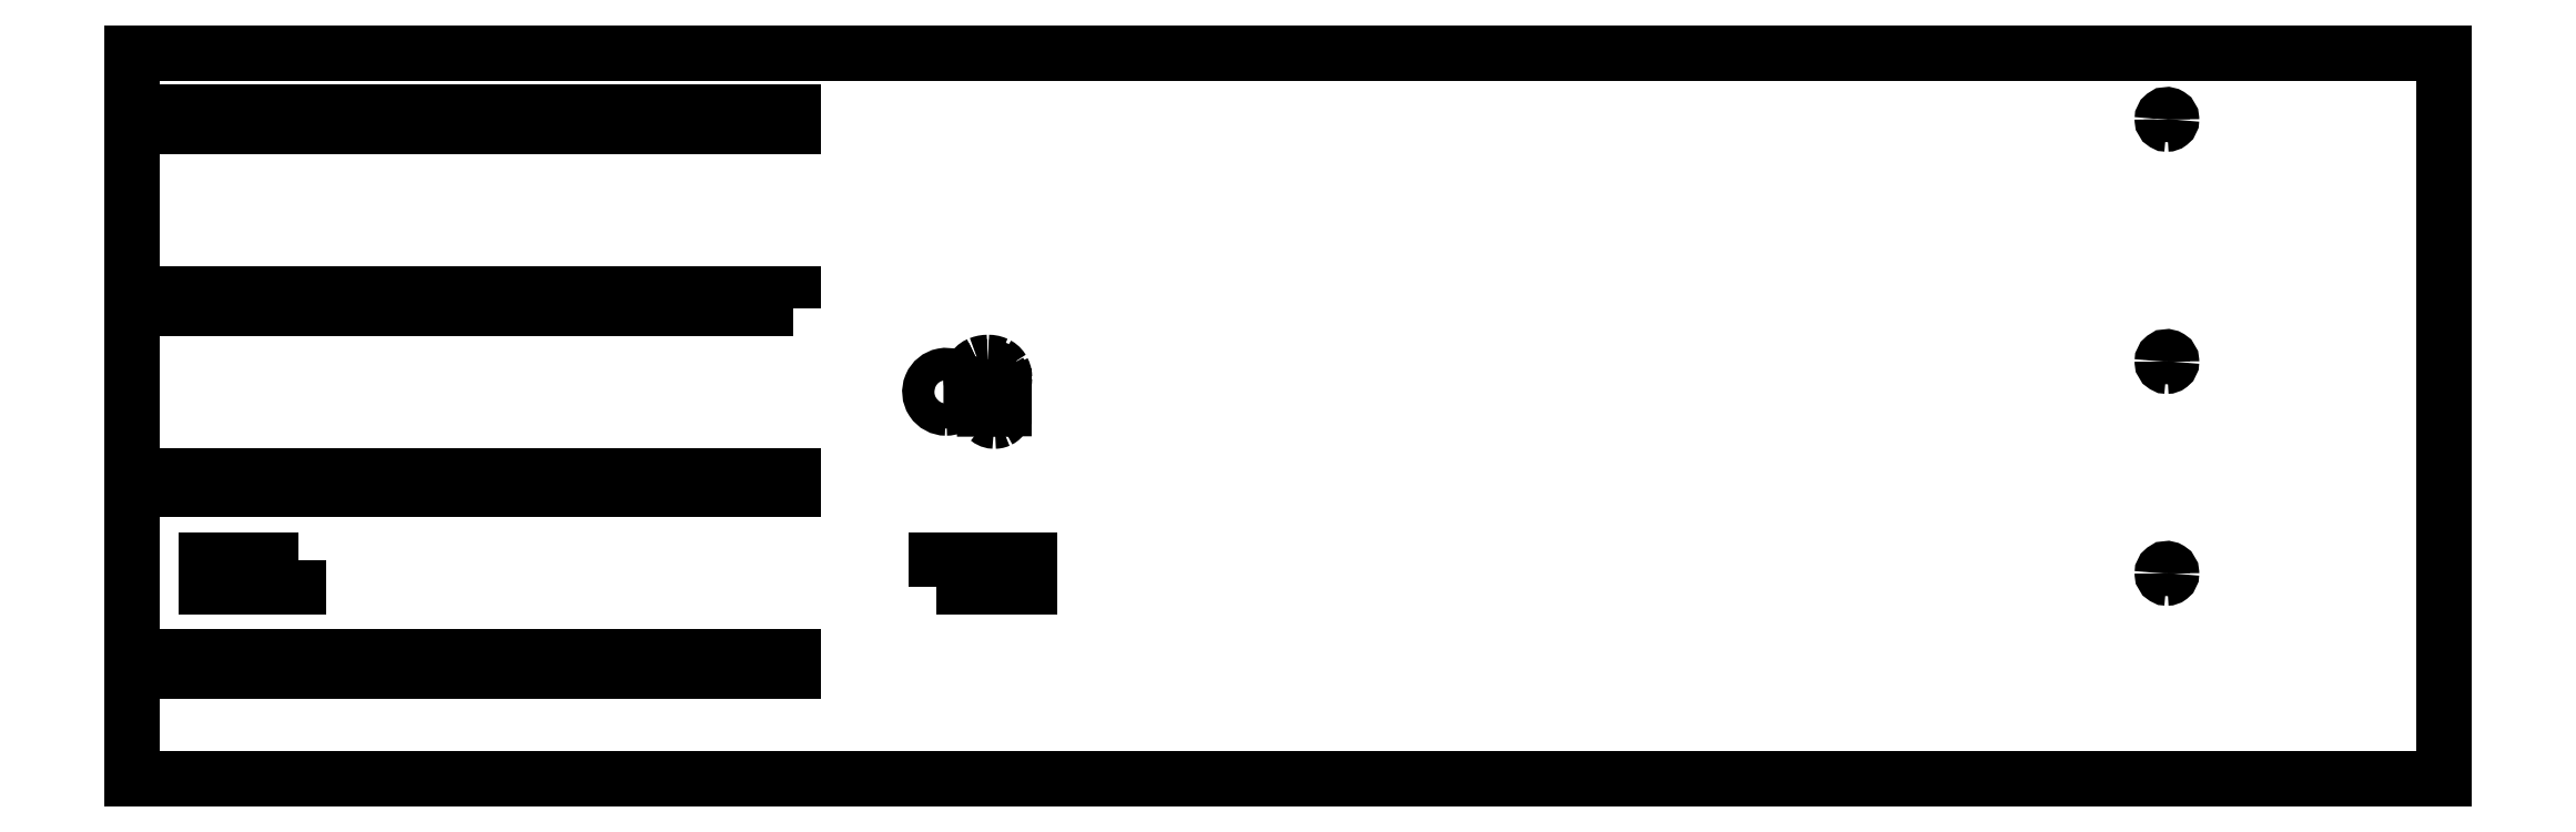
<metadata>
{"format":"dxf","ext":"dxf","renderer":"ezdxf+matplotlib","layout":"modelspace","background":"white","min_lineweight":24,"dpi":150}
</metadata>
<code>
0
SECTION
2
ENTITIES
0
SPLINE
8
0
70
0
71
3
72
11
73
7
74
0
42
1e-09
43
1e-10
44
1e-10
40
0.1507
40
0.1507
40
0.1507
40
0.1507
40
0.2381
40
0.2381
40
0.2381
40
0.3014
40
0.3014
40
0.3014
40
0.3014
10
298
20
40.77
30
0
10
298
20
40.48
30
0
10
297.9
20
40.17
30
0
10
297.6
20
39.98
30
0
10
297.4
20
39.85
30
0
10
297.2
20
39.77
30
0
10
297
20
39.77
30
0
0
SPLINE
8
0
70
0
71
3
72
11
73
7
74
0
42
1e-09
43
1e-10
44
1e-10
40
0.1507
40
0.1507
40
0.1507
40
0.1507
40
0.2381
40
0.2381
40
0.2381
40
0.3014
40
0.3014
40
0.3014
40
0.3014
10
298
20
-11.59
30
4.93e-31
10
298
20
-11.88
30
0
10
297.9
20
-12.19
30
4.93e-31
10
297.6
20
-12.38
30
0
10
297.4
20
-12.51
30
-4.93e-31
10
297.2
20
-12.59
30
-1.479e-30
10
297
20
-12.59
30
-4.93e-31
0
SPLINE
8
0
70
0
71
3
72
11
73
7
74
0
42
1e-09
43
1e-10
44
1e-10
40
0.1507
40
0.1507
40
0.1507
40
0.1507
40
0.2381
40
0.2381
40
0.2381
40
0.3014
40
0.3014
40
0.3014
40
0.3014
10
298
20
-57.4
30
-4.93e-31
10
298
20
-57.7
30
4.93e-31
10
297.9
20
-58.01
30
4.93e-31
10
297.6
20
-58.19
30
0
10
297.4
20
-58.33
30
0
10
297.2
20
-58.4
30
-4.93e-31
10
297
20
-58.4
30
0
0
LWPOLYLINE
8
0
90
4
70
1
43
0
10
31
20
-60.21
10
31
20
-54.6
10
51
20
-54.6
10
51
20
-60.21
0
LWPOLYLINE
8
0
90
4
70
1
43
0
10
-107
20
-54.6
10
-107
20
-60.21
10
-127
20
-60.21
10
-127
20
-54.6
0
LWPOLYLINE
8
0
90
20
70
1
43
0
10
0
20
3.886e-15
10
-143
20
1.943e-15
10
-143
20
-36.27
10
0
20
-36.27
10
0
20
-39.27
10
-143
20
-39.27
10
-143
20
-75.54
10
0
20
-75.54
10
0
20
-78.54
10
-143
20
-78.54
10
-143
20
-101.9
10
357
20
-101.9
10
357
20
55.14
10
-143
20
55.14
10
-143
20
42.27
10
0
20
42.27
10
0
20
39.27
10
-143
20
39.27
10
-143
20
3.002
10
0
20
3.002
0
SPLINE
8
0
70
0
71
3
72
14
73
10
74
0
42
1e-09
43
1e-10
44
1e-10
40
0.3014
40
0.3014
40
0.3014
40
0.3014
40
0.3539
40
0.3539
40
0.3539
40
0.4471
40
0.4471
40
0.4471
40
0.4521
40
0.4521
40
0.4521
40
0.4521
10
297
20
-58.4
30
0
10
296.8
20
-58.4
30
0
10
296.6
20
-58.35
30
4.93e-31
10
296.5
20
-58.26
30
0
10
296.2
20
-58.09
30
4.93e-31
10
296
20
-57.77
30
-4.93e-31
10
296
20
-57.45
30
4.93e-31
10
296
20
-57.44
30
0
10
296
20
-57.42
30
4.93e-31
10
296
20
-57.4
30
-4.93e-31
0
SPLINE
8
0
70
0
71
3
72
17
73
13
74
0
42
1e-09
43
1e-10
44
1e-10
40
0.4521
40
0.4521
40
0.4521
40
0.4521
40
0.5395
40
0.5395
40
0.5395
40
0.6553
40
0.6553
40
0.6553
40
0.7484
40
0.7484
40
0.7484
40
0.7535
40
0.7535
40
0.7535
40
0.7535
10
296
20
-57.4
30
-4.93e-31
10
296
20
-57.11
30
4.93e-31
10
296.1
20
-56.8
30
0
10
296.4
20
-56.62
30
4.93e-31
10
296.7
20
-56.37
30
-4.93e-31
10
297.2
20
-56.34
30
0
10
297.5
20
-56.55
30
-4.93e-31
10
297.8
20
-56.72
30
0
10
298
20
-57.04
30
4.93e-31
10
298
20
-57.35
30
4.93e-31
10
298
20
-57.37
30
0
10
298
20
-57.39
30
0
10
298
20
-57.4
30
-4.93e-31
0
SPLINE
8
0
70
0
71
3
72
14
73
10
74
0
42
1e-09
43
1e-10
44
1e-10
40
0.3014
40
0.3014
40
0.3014
40
0.3014
40
0.3539
40
0.3539
40
0.3539
40
0.4471
40
0.4471
40
0.4471
40
0.4521
40
0.4521
40
0.4521
40
0.4521
10
297
20
-12.59
30
-4.93e-31
10
296.8
20
-12.59
30
4.93e-31
10
296.6
20
-12.54
30
0
10
296.5
20
-12.44
30
-4.93e-31
10
296.2
20
-12.27
30
-4.93e-31
10
296
20
-11.95
30
0
10
296
20
-11.64
30
-4.93e-31
10
296
20
-11.62
30
-4.93e-31
10
296
20
-11.61
30
0
10
296
20
-11.59
30
4.93e-31
0
SPLINE
8
0
70
0
71
3
72
17
73
13
74
0
42
1e-09
43
1e-10
44
1e-10
40
0.4521
40
0.4521
40
0.4521
40
0.4521
40
0.5395
40
0.5395
40
0.5395
40
0.6553
40
0.6553
40
0.6553
40
0.7484
40
0.7484
40
0.7484
40
0.7535
40
0.7535
40
0.7535
40
0.7535
10
296
20
-11.59
30
4.93e-31
10
296
20
-11.3
30
-4.93e-31
10
296.1
20
-10.99
30
0
10
296.4
20
-10.8
30
-4.93e-31
10
296.7
20
-10.55
30
0
10
297.2
20
-10.52
30
0
10
297.5
20
-10.74
30
4.93e-31
10
297.8
20
-10.91
30
4.93e-31
10
298
20
-11.22
30
0
10
298
20
-11.54
30
4.93e-31
10
298
20
-11.56
30
0
10
298
20
-11.57
30
0
10
298
20
-11.59
30
4.93e-31
0
SPLINE
8
0
70
0
71
3
72
14
73
10
74
0
42
1e-09
43
1e-10
44
1e-10
40
0.3014
40
0.3014
40
0.3014
40
0.3014
40
0.3539
40
0.3539
40
0.3539
40
0.4471
40
0.4471
40
0.4471
40
0.4521
40
0.4521
40
0.4521
40
0.4521
10
297
20
39.77
30
0
10
296.8
20
39.77
30
0
10
296.6
20
39.82
30
0
10
296.5
20
39.92
30
0
10
296.2
20
40.09
30
0
10
296
20
40.41
30
0
10
296
20
40.72
30
0
10
296
20
40.74
30
4.93e-31
10
296
20
40.75
30
0
10
296
20
40.77
30
0
0
SPLINE
8
0
70
0
71
3
72
17
73
13
74
0
42
1e-09
43
1e-10
44
1e-10
40
0.4521
40
0.4521
40
0.4521
40
0.4521
40
0.5395
40
0.5395
40
0.5395
40
0.6553
40
0.6553
40
0.6553
40
0.7484
40
0.7484
40
0.7484
40
0.7535
40
0.7535
40
0.7535
40
0.7535
10
296
20
40.77
30
0
10
296
20
41.06
30
0
10
296.1
20
41.37
30
0
10
296.4
20
41.56
30
0
10
296.7
20
41.81
30
0
10
297.2
20
41.84
30
0
10
297.5
20
41.62
30
0
10
297.8
20
41.45
30
0
10
298
20
41.14
30
4.93e-31
10
298
20
40.82
30
0
10
298
20
40.8
30
0
10
298
20
40.79
30
4.93e-31
10
298
20
40.77
30
0
0
LINE
8
0
10
41.35
20
-20.05
30
0
11
38.5
21
-20.05
31
0
0
LINE
8
0
10
38.5
20
-20.05
30
0
11
38.5
21
-19.13
31
-4.93e-31
0
LINE
8
0
10
38.5
20
-19.13
30
-4.93e-31
11
45.5
21
-19.13
31
0
0
LINE
8
0
10
45.5
20
-19.13
30
0
11
45.5
21
-21.77
31
1.541e-32
0
SPLINE
8
0
70
0
71
3
72
11
73
7
74
0
42
1e-09
43
1e-10
44
1e-10
40
0
40
0
40
0
40
0
40
0.0615
40
0.0615
40
0.0615
40
0.1068
40
0.1068
40
0.1068
40
0.1068
10
45.5
20
-21.77
30
-4.93e-31
10
45.5
20
-21.97
30
4.93e-31
10
45.5
20
-22.18
30
0
10
45.48
20
-22.38
30
0
10
45.47
20
-22.53
30
-4.93e-31
10
45.45
20
-22.68
30
4.93e-31
10
45.43
20
-22.83
30
-4.93e-31
0
SPLINE
8
0
70
0
71
3
72
11
73
7
74
0
42
1e-09
43
1e-10
44
1e-10
40
0
40
0
40
0
40
0
40
0.04901
40
0.04901
40
0.04901
40
0.09297
40
0.09297
40
0.09297
40
0.09297
10
45.43
20
-22.83
30
-4.93e-31
10
45.4
20
-22.99
30
-4.93e-31
10
45.37
20
-23.16
30
4.93e-31
10
45.31
20
-23.31
30
-4.93e-31
10
45.26
20
-23.44
30
-1.479e-30
10
45.18
20
-23.57
30
-4.93e-31
10
45.11
20
-23.7
30
-4.93e-31
0
SPLINE
8
0
70
0
71
3
72
11
73
7
74
0
42
1e-09
43
1e-10
44
1e-10
40
0
40
0
40
0
40
0
40
0.04275
40
0.04275
40
0.04275
40
0.08856
40
0.08856
40
0.08856
40
0.08856
10
45.11
20
-23.7
30
-4.93e-31
10
45.02
20
-23.81
30
0
10
44.92
20
-23.92
30
-4.93e-31
10
44.82
20
-24.01
30
-4.93e-31
10
44.7
20
-24.11
30
0
10
44.57
20
-24.18
30
4.93e-31
10
44.43
20
-24.26
30
-4.93e-31
0
SPLINE
8
0
70
0
71
3
72
11
73
7
74
0
42
1e-09
43
1e-10
44
1e-10
40
0
40
0
40
0
40
0
40
0.0483
40
0.0483
40
0.0483
40
0.09848
40
0.09848
40
0.09848
40
0.09848
10
44.43
20
-24.26
30
-4.93e-31
10
44.28
20
-24.32
30
-4.93e-31
10
44.13
20
-24.38
30
-4.93e-31
10
43.97
20
-24.42
30
4.93e-31
10
43.81
20
-24.45
30
4.93e-31
10
43.64
20
-24.46
30
0
10
43.48
20
-24.47
30
4.93e-31
0
SPLINE
8
0
70
0
71
3
72
11
73
7
74
0
42
1e-09
43
1e-10
44
1e-10
40
0
40
0
40
0
40
0
40
0.08364
40
0.08364
40
0.08364
40
0.1645
40
0.1645
40
0.1645
40
0.1645
10
43.48
20
-24.47
30
4.93e-31
10
43.19
20
-24.45
30
-4.93e-31
10
42.91
20
-24.43
30
9.861e-31
10
42.65
20
-24.33
30
0
10
42.4
20
-24.23
30
0
10
42.18
20
-24.07
30
-4.93e-31
10
41.96
20
-23.9
30
-4.93e-31
0
SPLINE
8
0
70
0
71
3
72
11
73
7
74
0
42
1e-09
43
1e-10
44
1e-10
40
0
40
0
40
0
40
0
40
0.09225
40
0.09225
40
0.09225
40
0.2188
40
0.2188
40
0.2188
40
0.2188
10
41.96
20
-23.9
30
-4.93e-31
10
41.79
20
-23.64
30
-4.93e-31
10
41.61
20
-23.39
30
0
10
41.5
20
-23.1
30
0
10
41.36
20
-22.72
30
4.93e-31
10
41.35
20
-22.28
30
4.93e-31
10
41.35
20
-21.85
30
4.93e-31
0
LINE
8
0
10
41.35
20
-21.85
30
4.93e-31
11
41.35
21
-20.05
31
0
0
SPLINE
8
0
70
2
71
3
72
26
73
22
74
0
42
1e-09
43
1e-10
44
1e-10
40
-3.142
40
-3.142
40
-3.142
40
-3.142
40
-2.154
40
-2.154
40
-2.154
40
-1.171
40
-1.171
40
-1.171
40
-0.1916
40
-0.1916
40
-0.1916
40
0.7979
40
0.7979
40
0.7979
40
1.779
40
1.779
40
1.779
40
2.762
40
2.762
40
2.762
40
3.142
40
3.142
40
3.142
40
3.142
10
33
20
-21.63
30
0
10
31.85
20
-21.63
30
0
10
30.71
20
-21.02
30
4.93e-31
10
30.08
20
-20.06
30
0
10
29.45
20
-19.1
30
0
10
29.33
20
-17.83
30
-4.93e-31
10
29.78
20
-16.77
30
-4.93e-31
10
30.22
20
-15.72
30
9.861e-31
10
31.21
20
-14.92
30
-1.479e-30
10
32.33
20
-14.7
30
4.93e-31
10
33.47
20
-14.48
30
1.479e-30
10
34.7
20
-14.86
30
-4.93e-31
10
35.51
20
-15.69
30
-4.93e-31
10
36.3
20
-16.51
30
9.861e-31
10
36.66
20
-17.74
30
0
10
36.42
20
-18.86
30
0
10
36.19
20
-19.98
30
-4.93e-31
10
35.36
20
-20.96
30
-1.479e-30
10
34.3
20
-21.39
30
0
10
33.88
20
-21.55
30
-1.479e-30
10
33.44
20
-21.63
30
0
10
33
20
-21.63
30
0
0
SPLINE
8
0
70
0
71
3
72
11
73
7
74
0
42
1e-09
43
1e-10
44
1e-10
40
0
40
0
40
0
40
0
40
0.07273
40
0.07273
40
0.07273
40
0.1415
40
0.1415
40
0.1415
40
0.1415
10
39.17
20
-15.01
30
0
10
39.19
20
-15.26
30
0
10
39.21
20
-15.5
30
9.861e-31
10
39.29
20
-15.73
30
-4.93e-31
10
39.36
20
-15.94
30
-4.93e-31
10
39.49
20
-16.14
30
0
10
39.62
20
-16.33
30
0
0
SPLINE
8
0
70
0
71
3
72
11
73
7
74
0
42
1e-09
43
1e-10
44
1e-10
40
0
40
0
40
0
40
0
40
0.0718
40
0.0718
40
0.0718
40
0.1541
40
0.1541
40
0.1541
40
0.1541
10
39.62
20
-16.33
30
0
10
39.8
20
-16.5
30
0
10
39.98
20
-16.66
30
0
10
40.18
20
-16.78
30
-4.93e-31
10
40.41
20
-16.92
30
0
10
40.68
20
-16.99
30
4.93e-31
10
40.95
20
-17.06
30
0
0
LINE
8
0
10
40.95
20
-17.06
30
3.234e-47
11
40.72
21
-17.99
31
0
0
SPLINE
8
0
70
0
71
3
72
11
73
7
74
0
42
1e-09
43
1e-10
44
1e-10
40
0
40
0
40
0
40
0
40
0.1085
40
0.1085
40
0.1085
40
0.206
40
0.206
40
0.206
40
0.206
10
40.72
20
-17.99
30
4.93e-31
10
40.37
20
-17.88
30
-4.93e-31
10
40.02
20
-17.77
30
0
10
39.71
20
-17.58
30
0
10
39.44
20
-17.41
30
-4.93e-31
10
39.21
20
-17.17
30
0
10
38.98
20
-16.94
30
0
0
SPLINE
8
0
70
0
71
3
72
11
73
7
74
0
42
1e-09
43
1e-10
44
1e-10
40
0
40
0
40
0
40
0
40
0.09535
40
0.09535
40
0.09535
40
0.1974
40
0.1974
40
0.1974
40
0.1974
10
38.98
20
-16.94
30
0
10
38.81
20
-16.67
30
0
10
38.63
20
-16.39
30
0
10
38.53
20
-16.1
30
-4.93e-31
10
38.42
20
-15.78
30
-1.479e-30
10
38.4
20
-15.43
30
4.93e-31
10
38.38
20
-15.09
30
0
0
SPLINE
8
0
70
0
71
3
72
11
73
7
74
0
42
1e-09
43
1e-10
44
1e-10
40
0
40
0
40
0
40
0
40
0.1032
40
0.1032
40
0.1032
40
0.1917
40
0.1917
40
0.1917
40
0.1917
10
38.38
20
-15.09
30
0
10
38.39
20
-14.74
30
0
10
38.41
20
-14.39
30
0
10
38.5
20
-14.06
30
0
10
38.57
20
-13.78
30
0
10
38.71
20
-13.51
30
-4.93e-31
10
38.84
20
-13.25
30
0
0
SPLINE
8
0
70
0
71
3
72
11
73
7
74
0
42
1e-09
43
1e-10
44
1e-10
40
0
40
0
40
0
40
0
40
0.08414
40
0.08414
40
0.08414
40
0.1736
40
0.1736
40
0.1736
40
0.1736
10
38.84
20
-13.25
30
0
10
39.02
20
-13.02
30
-4.93e-31
10
39.19
20
-12.8
30
-4.93e-31
10
39.41
20
-12.62
30
-1.479e-30
10
39.63
20
-12.44
30
-1.479e-30
10
39.9
20
-12.3
30
-4.93e-31
10
40.18
20
-12.17
30
-1.479e-30
0
SPLINE
8
0
70
0
71
3
72
11
73
7
74
0
42
1e-09
43
1e-10
44
1e-10
40
0
40
0
40
0
40
0
40
0.09476
40
0.09476
40
0.09476
40
0.1922
40
0.1922
40
0.1922
40
0.1922
10
40.18
20
-12.17
30
-1.479e-30
10
40.47
20
-12.06
30
0
10
40.77
20
-11.95
30
-4.93e-31
10
41.08
20
-11.89
30
0
10
41.4
20
-11.83
30
0
10
41.73
20
-11.81
30
0
10
42.05
20
-11.8
30
-4.93e-31
0
SPLINE
8
0
70
0
71
3
72
11
73
7
74
0
42
1e-09
43
1e-10
44
1e-10
40
0
40
0
40
0
40
0
40
0.1029
40
0.1029
40
0.1029
40
0.1967
40
0.1967
40
0.1967
40
0.1967
10
42.05
20
-11.8
30
-4.93e-31
10
42.4
20
-11.81
30
4.93e-31
10
42.74
20
-11.83
30
0
10
43.08
20
-11.9
30
0
10
43.38
20
-11.97
30
-4.93e-31
10
43.67
20
-12.09
30
4.93e-31
10
43.96
20
-12.22
30
0
0
SPLINE
8
0
70
0
71
3
72
11
73
7
74
0
42
1e-09
43
1e-10
44
1e-10
40
0
40
0
40
0
40
0
40
0.0877
40
0.0877
40
0.0877
40
0.1736
40
0.1736
40
0.1736
40
0.1736
10
43.96
20
-12.22
30
0
10
44.21
20
-12.37
30
0
10
44.47
20
-12.52
30
0
10
44.68
20
-12.72
30
0
10
44.88
20
-12.92
30
0
10
45.04
20
-13.16
30
0
10
45.2
20
-13.4
30
0
0
SPLINE
8
0
70
0
71
3
72
11
73
7
74
0
42
1e-09
43
1e-10
44
1e-10
40
0
40
0
40
0
40
0
40
0.08697
40
0.08697
40
0.08697
40
0.1764
40
0.1764
40
0.1764
40
0.1764
10
45.2
20
-13.4
30
0
10
45.32
20
-13.67
30
4.93e-31
10
45.44
20
-13.94
30
-1.479e-30
10
45.51
20
-14.21
30
-1.479e-30
10
45.59
20
-14.5
30
0
10
45.6
20
-14.8
30
4.93e-31
10
45.62
20
-15.1
30
4.93e-31
0
SPLINE
8
0
70
0
71
3
72
11
73
7
74
0
42
1e-09
43
1e-10
44
1e-10
40
0
40
0
40
0
40
0
40
0.09761
40
0.09761
40
0.09761
40
0.1871
40
0.1871
40
0.1871
40
0.1871
10
45.62
20
-15.1
30
4.93e-31
10
45.6
20
-15.43
30
0
10
45.58
20
-15.76
30
1.479e-30
10
45.49
20
-16.07
30
-1.479e-30
10
45.4
20
-16.35
30
-1.479e-30
10
45.24
20
-16.61
30
0
10
45.08
20
-16.87
30
4.93e-31
0
SPLINE
8
0
70
0
71
3
72
11
73
7
74
0
42
1e-09
43
1e-10
44
1e-10
40
0
40
0
40
0
40
0
40
0.0885
40
0.0885
40
0.0885
40
0.183
40
0.183
40
0.183
40
0.183
10
45.08
20
-16.87
30
4.93e-31
10
44.88
20
-17.09
30
-4.93e-31
10
44.68
20
-17.31
30
4.93e-31
10
44.44
20
-17.48
30
-4.93e-31
10
44.18
20
-17.65
30
9.861e-31
10
43.88
20
-17.76
30
-4.93e-31
10
43.58
20
-17.87
30
0
0
LINE
8
0
10
43.58
20
-17.87
30
6.838e-46
11
43.37
21
-16.95
31
-2.157e-31
0
SPLINE
8
0
70
0
71
3
72
11
73
7
74
0
42
1e-09
43
1e-10
44
1e-10
40
0
40
0
40
0
40
0
40
0.07245
40
0.07245
40
0.07245
40
0.1334
40
0.1334
40
0.1334
40
0.1334
10
43.37
20
-16.95
30
0
10
43.6
20
-16.87
30
-4.93e-31
10
43.83
20
-16.79
30
4.93e-31
10
44.03
20
-16.66
30
0
10
44.19
20
-16.54
30
0
10
44.34
20
-16.4
30
-4.93e-31
10
44.48
20
-16.25
30
4.93e-31
0
SPLINE
8
0
70
0
71
3
72
11
73
7
74
0
42
1e-09
43
1e-10
44
1e-10
40
0
40
0
40
0
40
0
40
0.05846
40
0.05846
40
0.05846
40
0.1233
40
0.1233
40
0.1233
40
0.1233
10
44.48
20
-16.25
30
4.93e-31
10
44.58
20
-16.08
30
4.93e-31
10
44.68
20
-15.91
30
-1.479e-30
10
44.74
20
-15.72
30
-4.93e-31
10
44.8
20
-15.52
30
-4.93e-31
10
44.82
20
-15.3
30
4.93e-31
10
44.83
20
-15.08
30
-4.93e-31
0
SPLINE
8
0
70
0
71
3
72
11
73
7
74
0
42
1e-09
43
1e-10
44
1e-10
40
0
40
0
40
0
40
0
40
0.0747
40
0.0747
40
0.0747
40
0.1421
40
0.1421
40
0.1421
40
0.1421
10
44.83
20
-15.08
30
-4.93e-31
10
44.81
20
-14.83
30
-4.93e-31
10
44.8
20
-14.58
30
0
10
44.73
20
-14.34
30
-4.93e-31
10
44.67
20
-14.13
30
0
10
44.55
20
-13.93
30
0
10
44.44
20
-13.73
30
-4.93e-31
0
SPLINE
8
0
70
0
71
3
72
11
73
7
74
0
42
1e-09
43
1e-10
44
1e-10
40
0
40
0
40
0
40
0
40
0.06466
40
0.06466
40
0.06466
40
0.1305
40
0.1305
40
0.1305
40
0.1305
10
44.44
20
-13.73
30
-4.93e-31
10
44.3
20
-13.57
30
0
10
44.16
20
-13.4
30
-4.93e-31
10
43.99
20
-13.27
30
4.93e-31
10
43.81
20
-13.14
30
0
10
43.61
20
-13.06
30
0
10
43.4
20
-12.97
30
0
0
SPLINE
8
0
70
0
71
3
72
11
73
7
74
0
42
1e-09
43
1e-10
44
1e-10
40
0
40
0
40
0
40
0
40
0.06821
40
0.06821
40
0.06821
40
0.1367
40
0.1367
40
0.1367
40
0.1367
10
43.4
20
-12.97
30
0
10
43.18
20
-12.91
30
9.861e-31
10
42.96
20
-12.84
30
-1.479e-30
10
42.74
20
-12.81
30
-4.93e-31
10
42.51
20
-12.77
30
0
10
42.29
20
-12.76
30
0
10
42.06
20
-12.75
30
4.93e-31
0
SPLINE
8
0
70
0
71
3
72
11
73
7
74
0
42
1e-09
43
1e-10
44
1e-10
40
0
40
0
40
0
40
0
40
0.08387
40
0.08387
40
0.08387
40
0.1587
40
0.1587
40
0.1587
40
0.1587
10
42.06
20
-12.75
30
4.93e-31
10
41.78
20
-12.76
30
4.93e-31
10
41.49
20
-12.77
30
4.93e-31
10
41.22
20
-12.82
30
0
10
40.98
20
-12.86
30
9.861e-31
10
40.74
20
-12.94
30
4.93e-31
10
40.5
20
-13.01
30
0
0
SPLINE
8
0
70
0
71
3
72
11
73
7
74
0
42
1e-09
43
1e-10
44
1e-10
40
0
40
0
40
0
40
0
40
0.06702
40
0.06702
40
0.06702
40
0.1301
40
0.1301
40
0.1301
40
0.1301
10
40.5
20
-13.01
30
0
10
40.29
20
-13.11
30
-4.93e-31
10
40.09
20
-13.2
30
4.93e-31
10
39.92
20
-13.35
30
4.93e-31
10
39.76
20
-13.48
30
0
10
39.63
20
-13.65
30
9.861e-31
10
39.5
20
-13.82
30
0
0
SPLINE
8
0
70
0
71
3
72
11
73
7
74
0
42
1e-09
43
1e-10
44
1e-10
40
0
40
0
40
0
40
0
40
0.06229
40
0.06229
40
0.06229
40
0.1246
40
0.1246
40
0.1246
40
0.1246
10
39.5
20
-13.82
30
0
10
39.41
20
-14.01
30
4.93e-31
10
39.31
20
-14.2
30
0
10
39.26
20
-14.39
30
-1.479e-30
10
39.2
20
-14.59
30
0
10
39.19
20
-14.8
30
0
10
39.17
20
-15.01
30
0
0
ENDSEC
0
EOF

</code>
